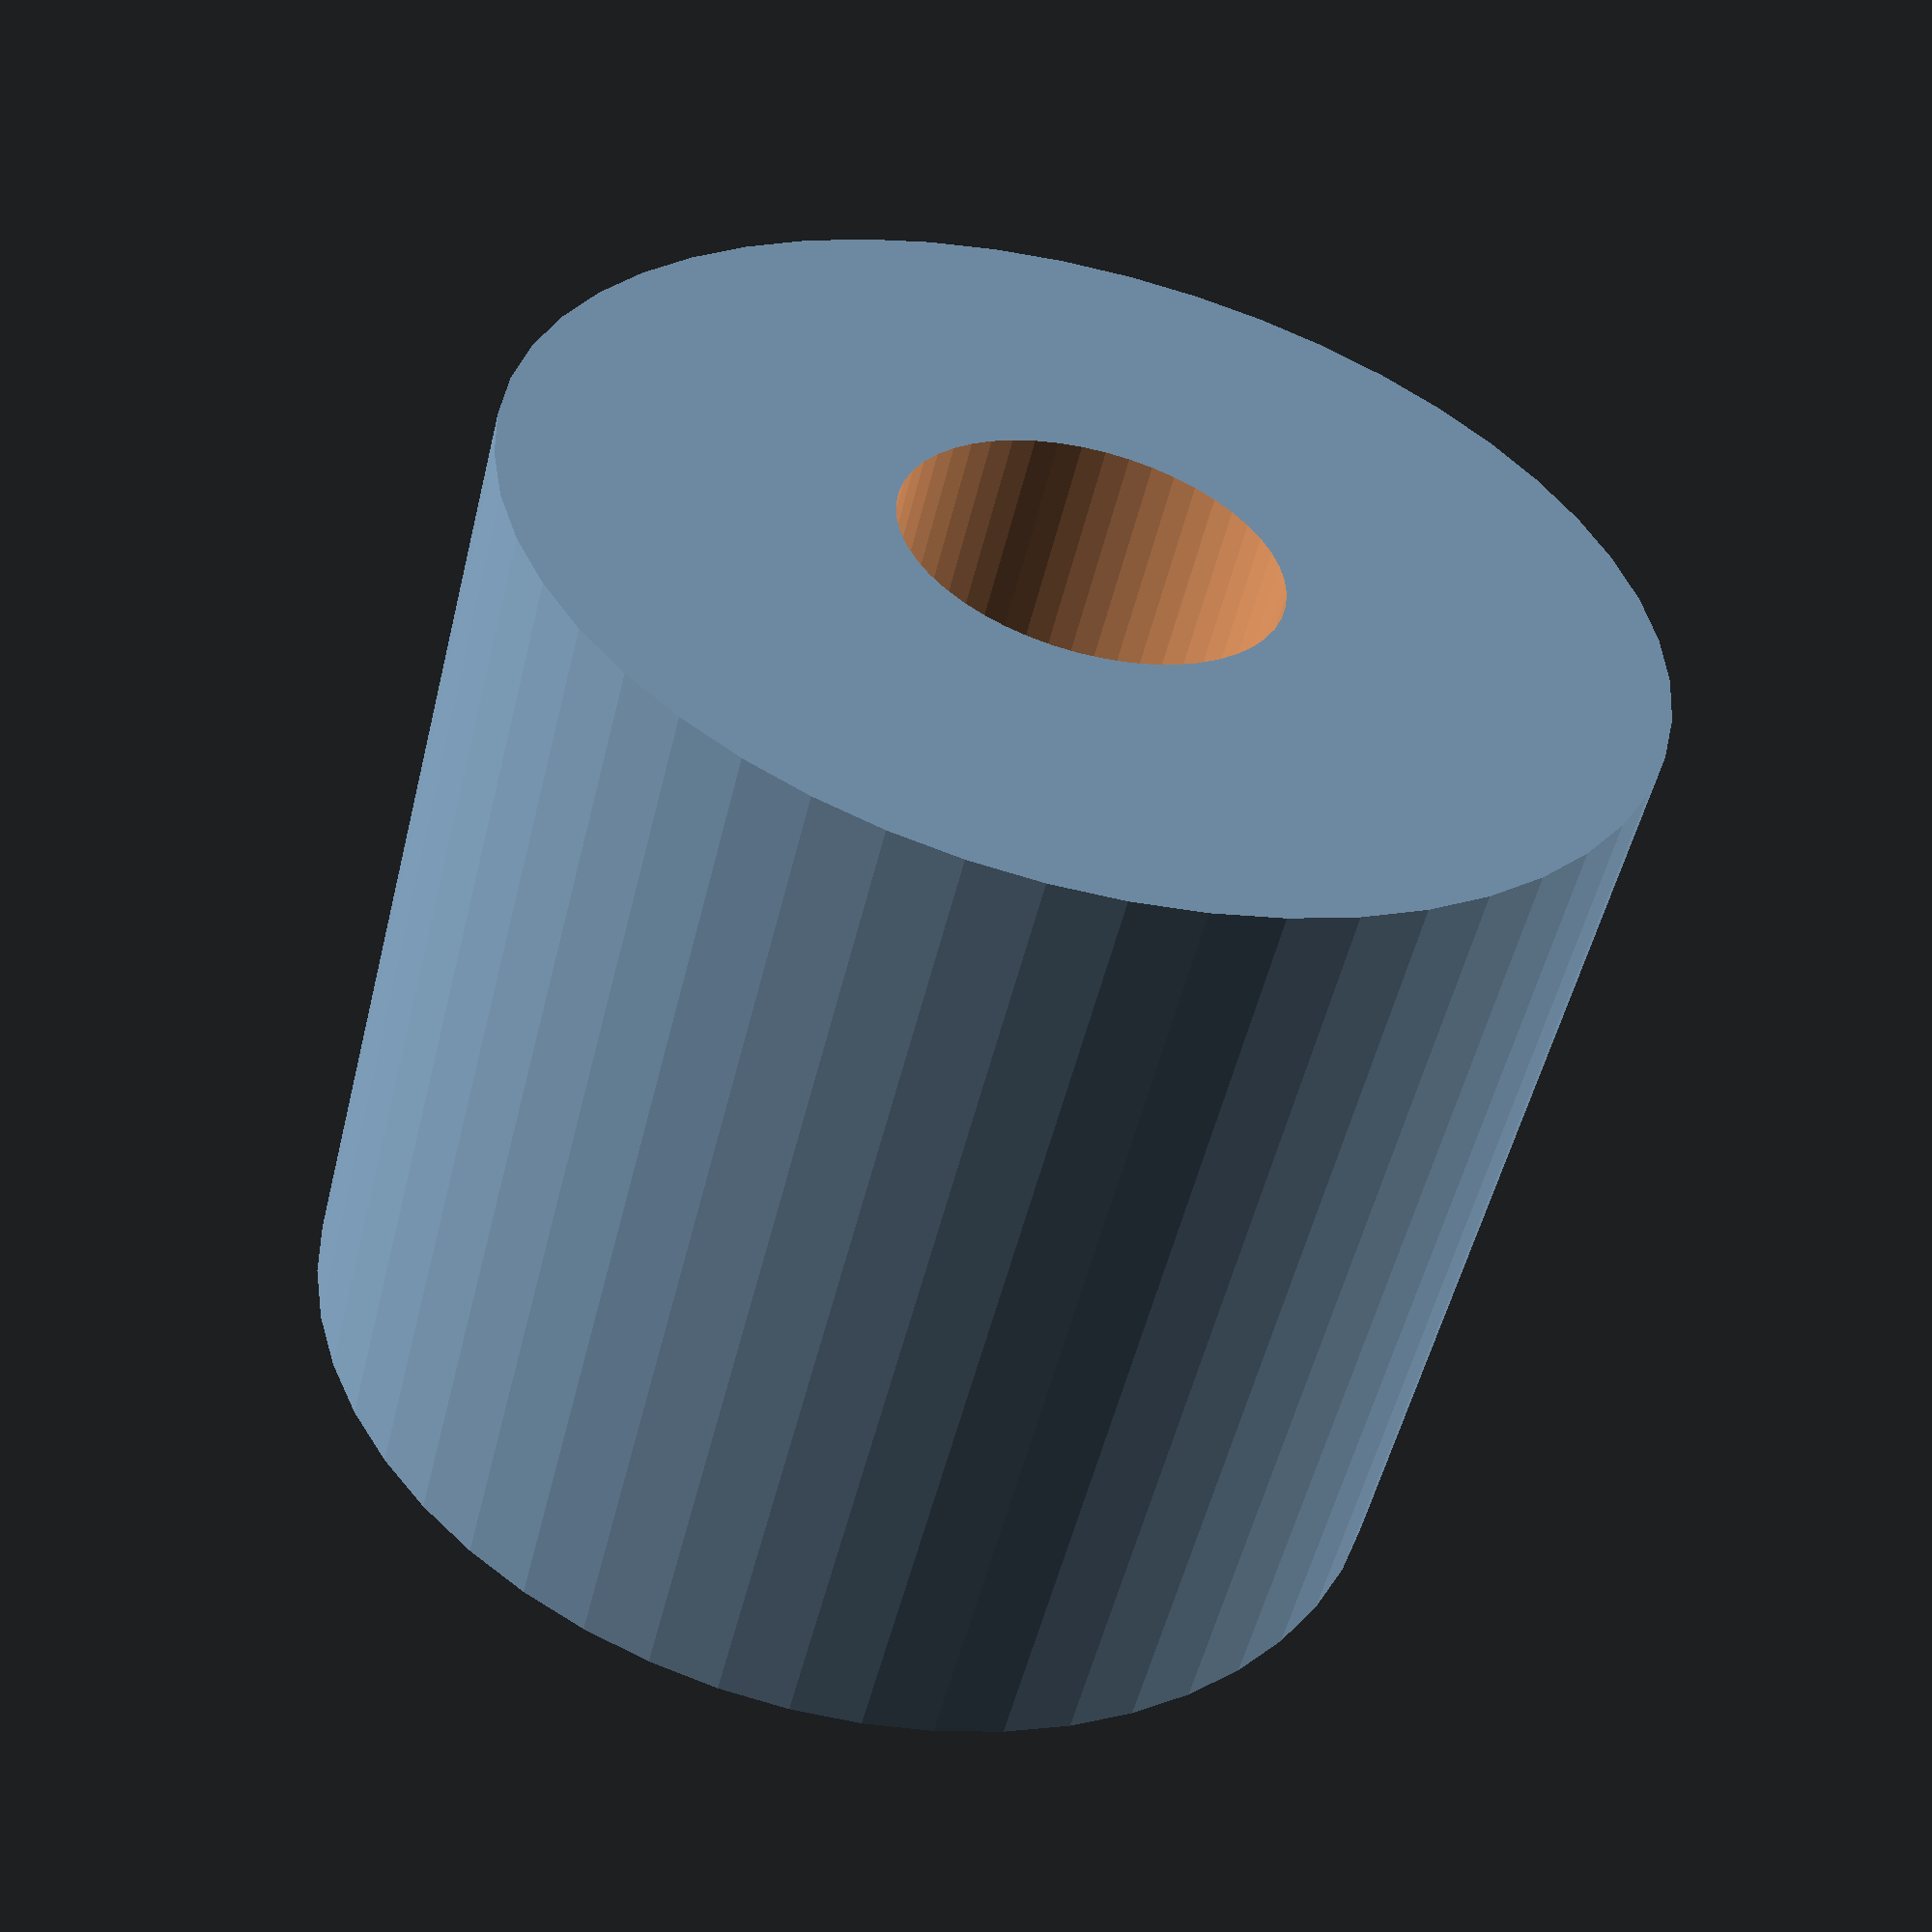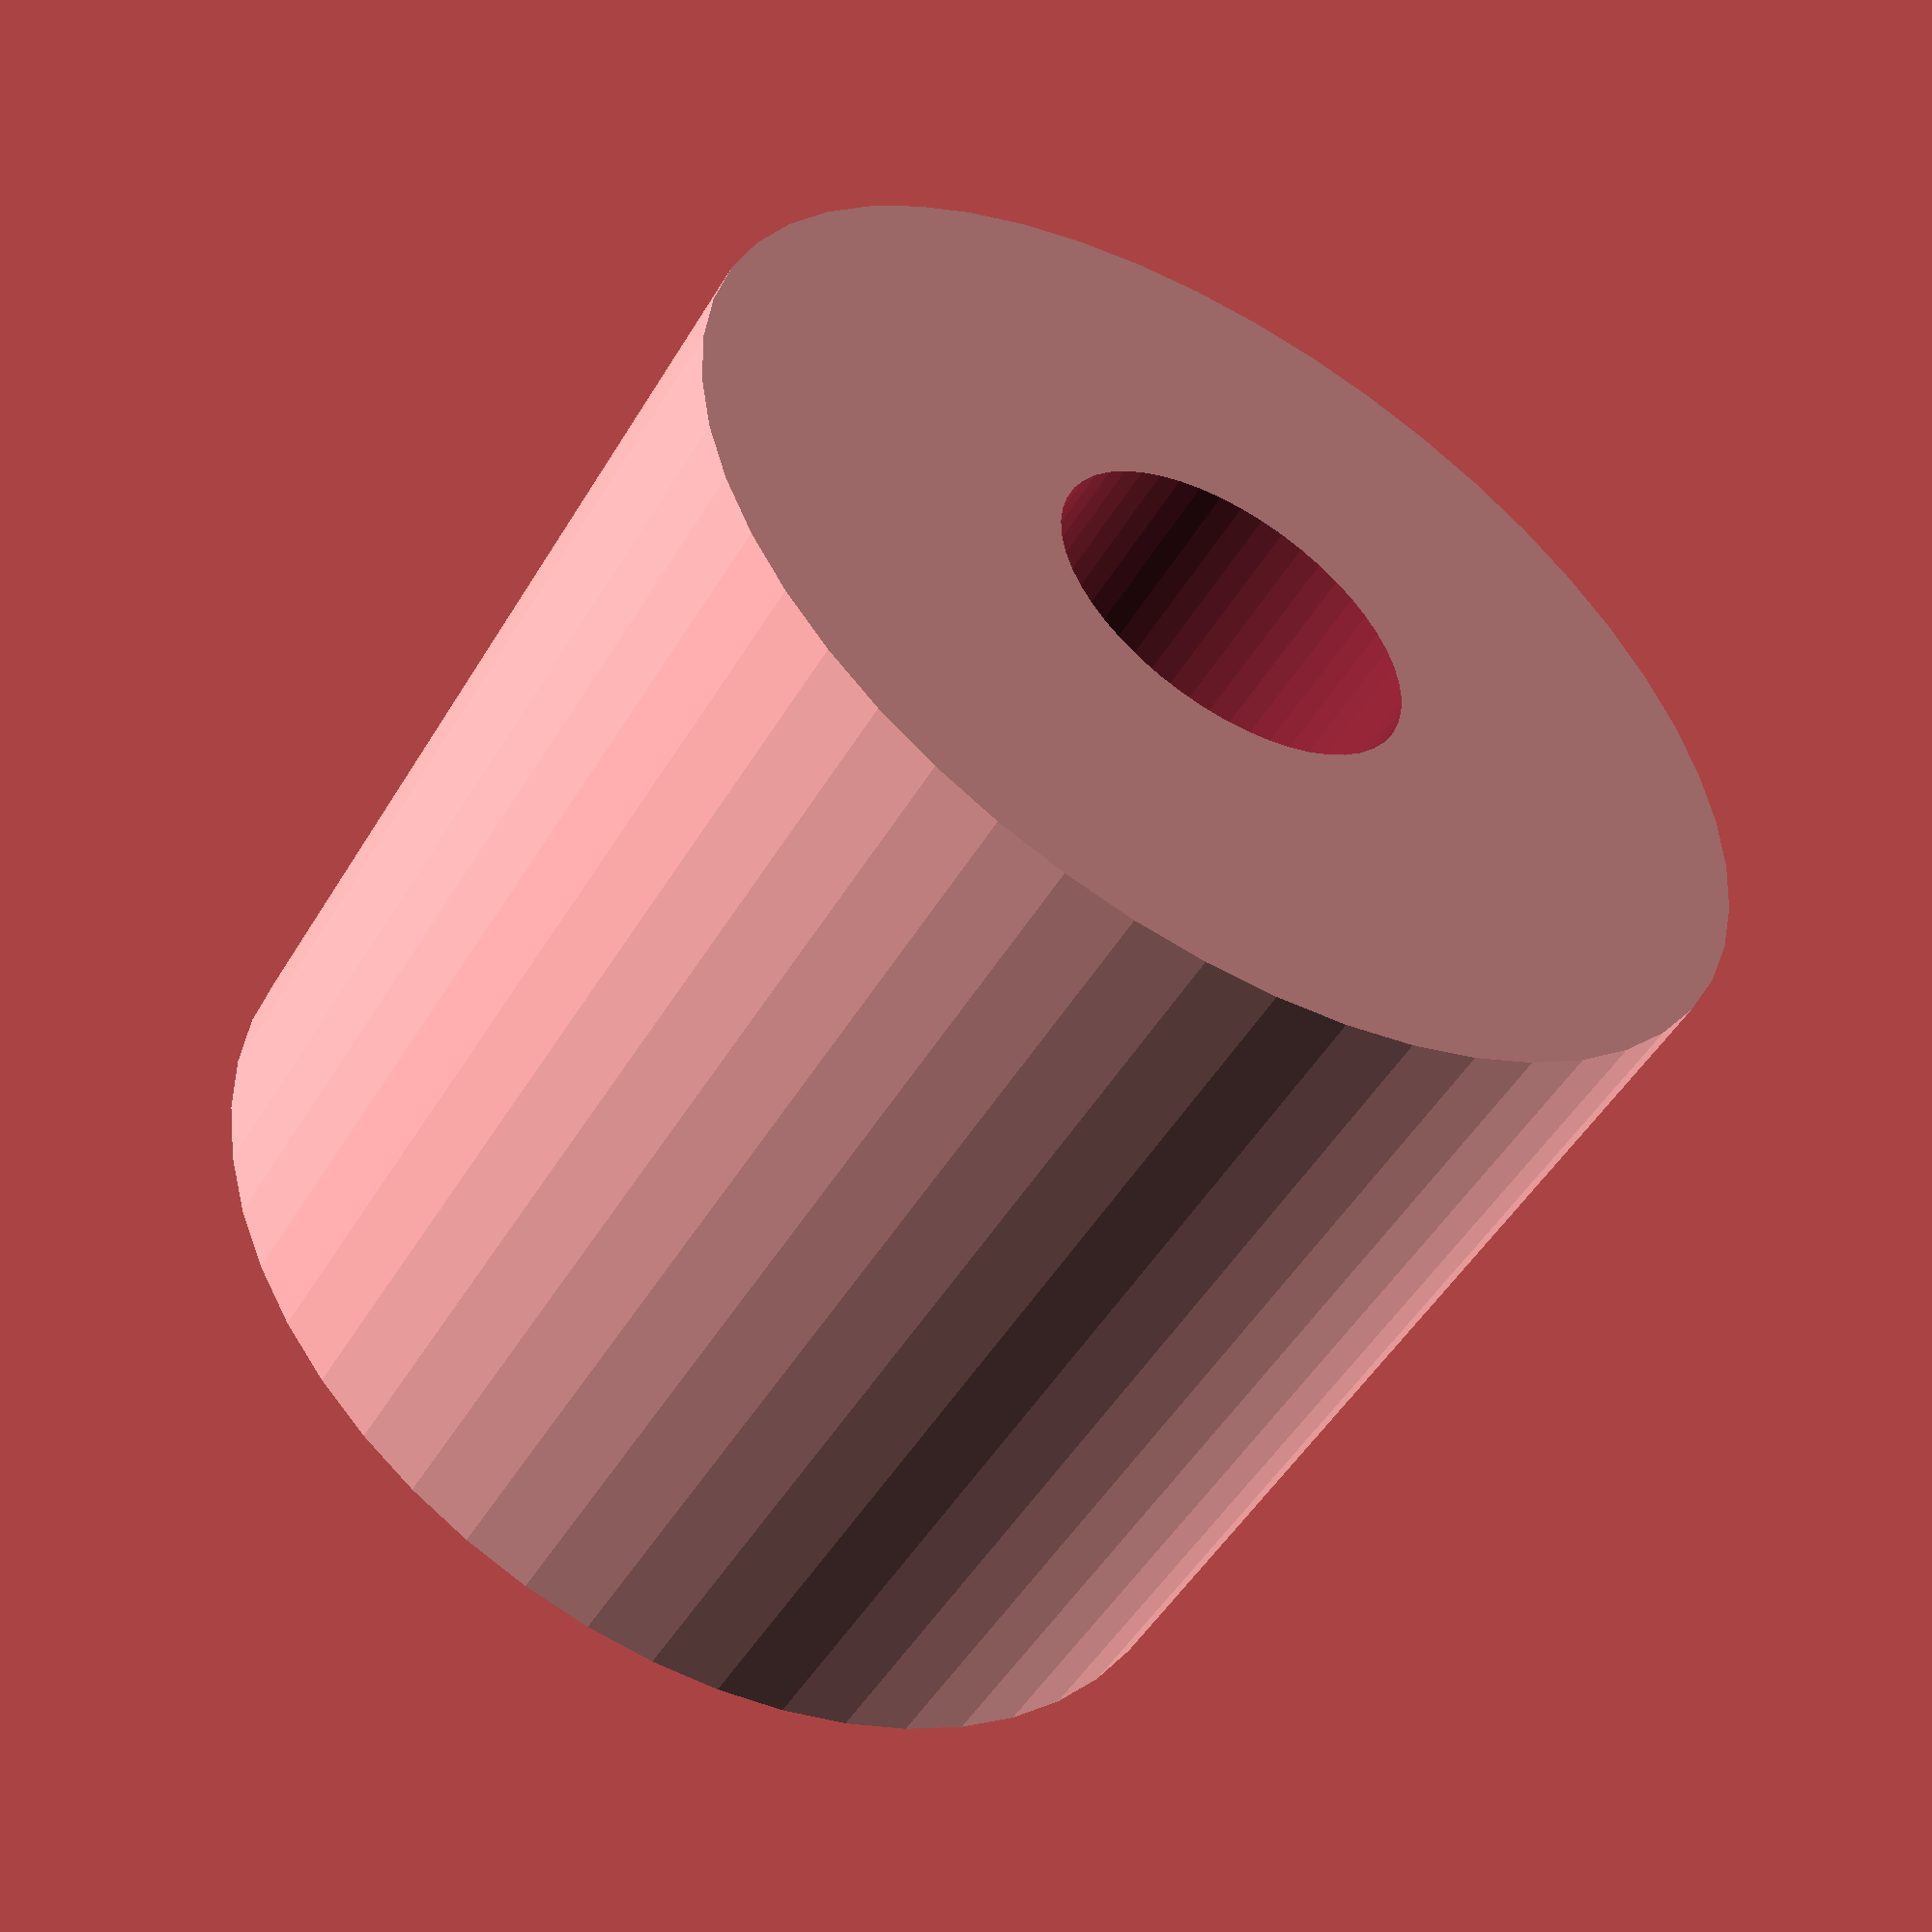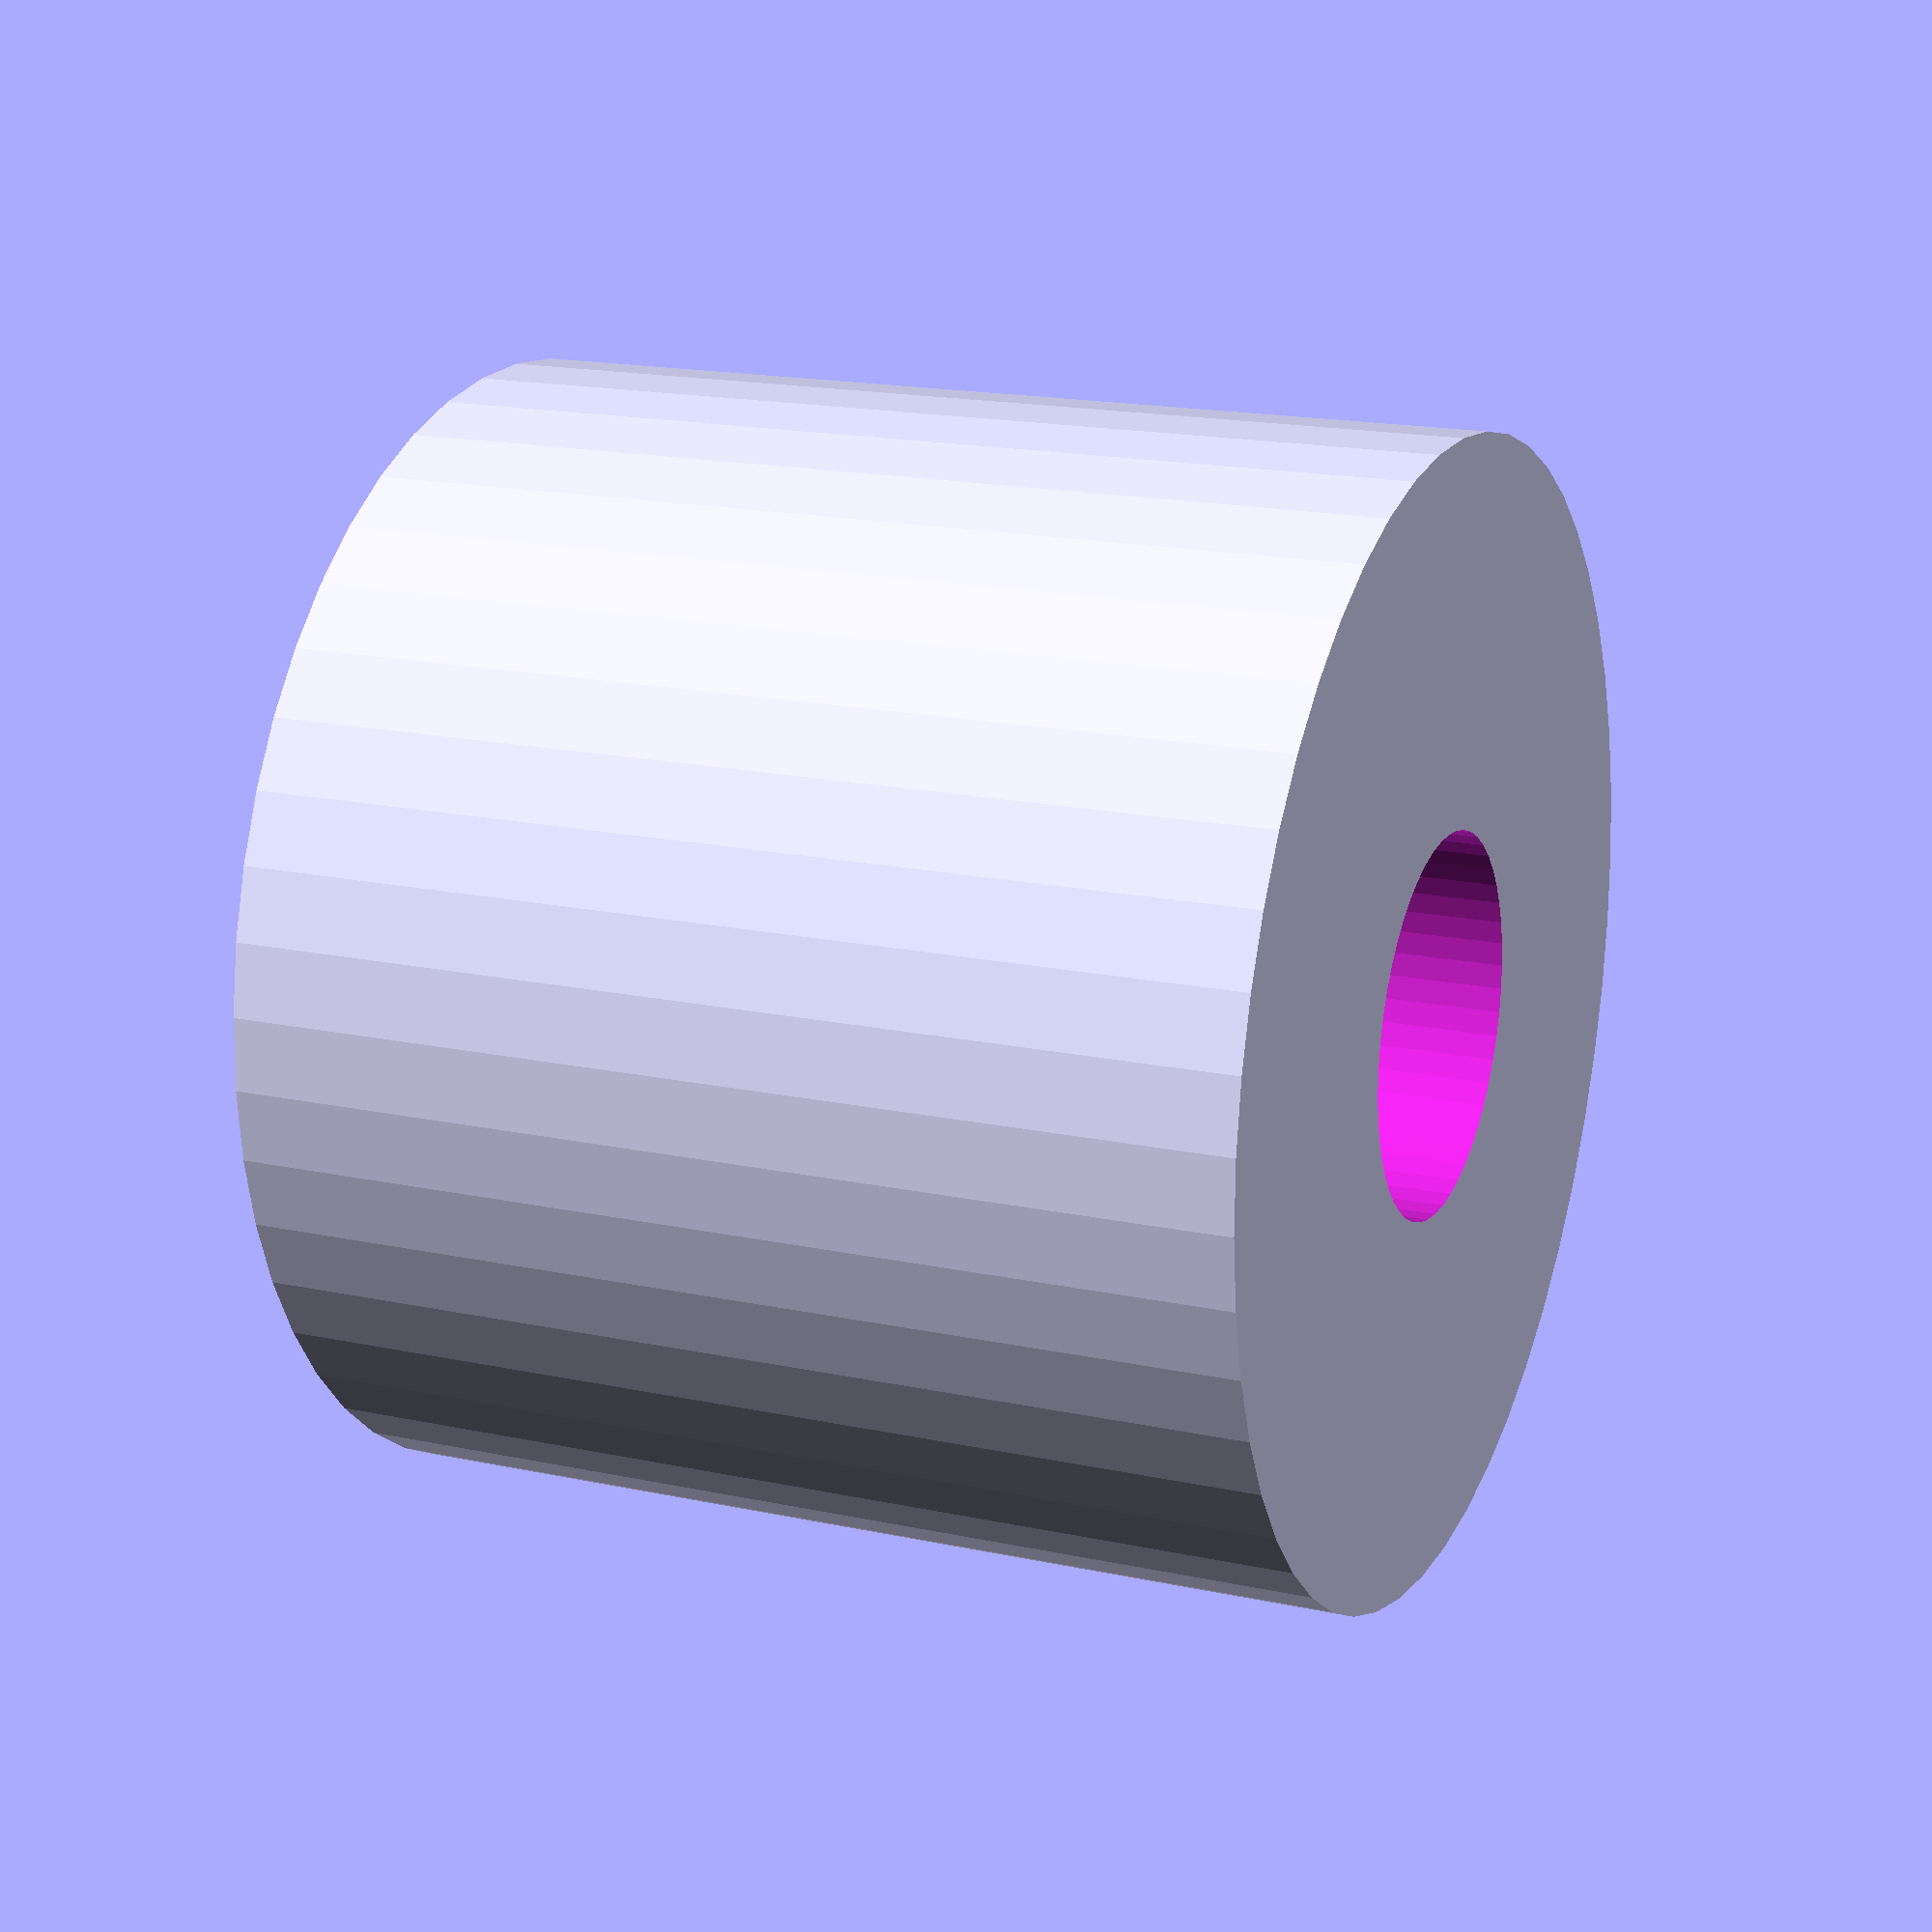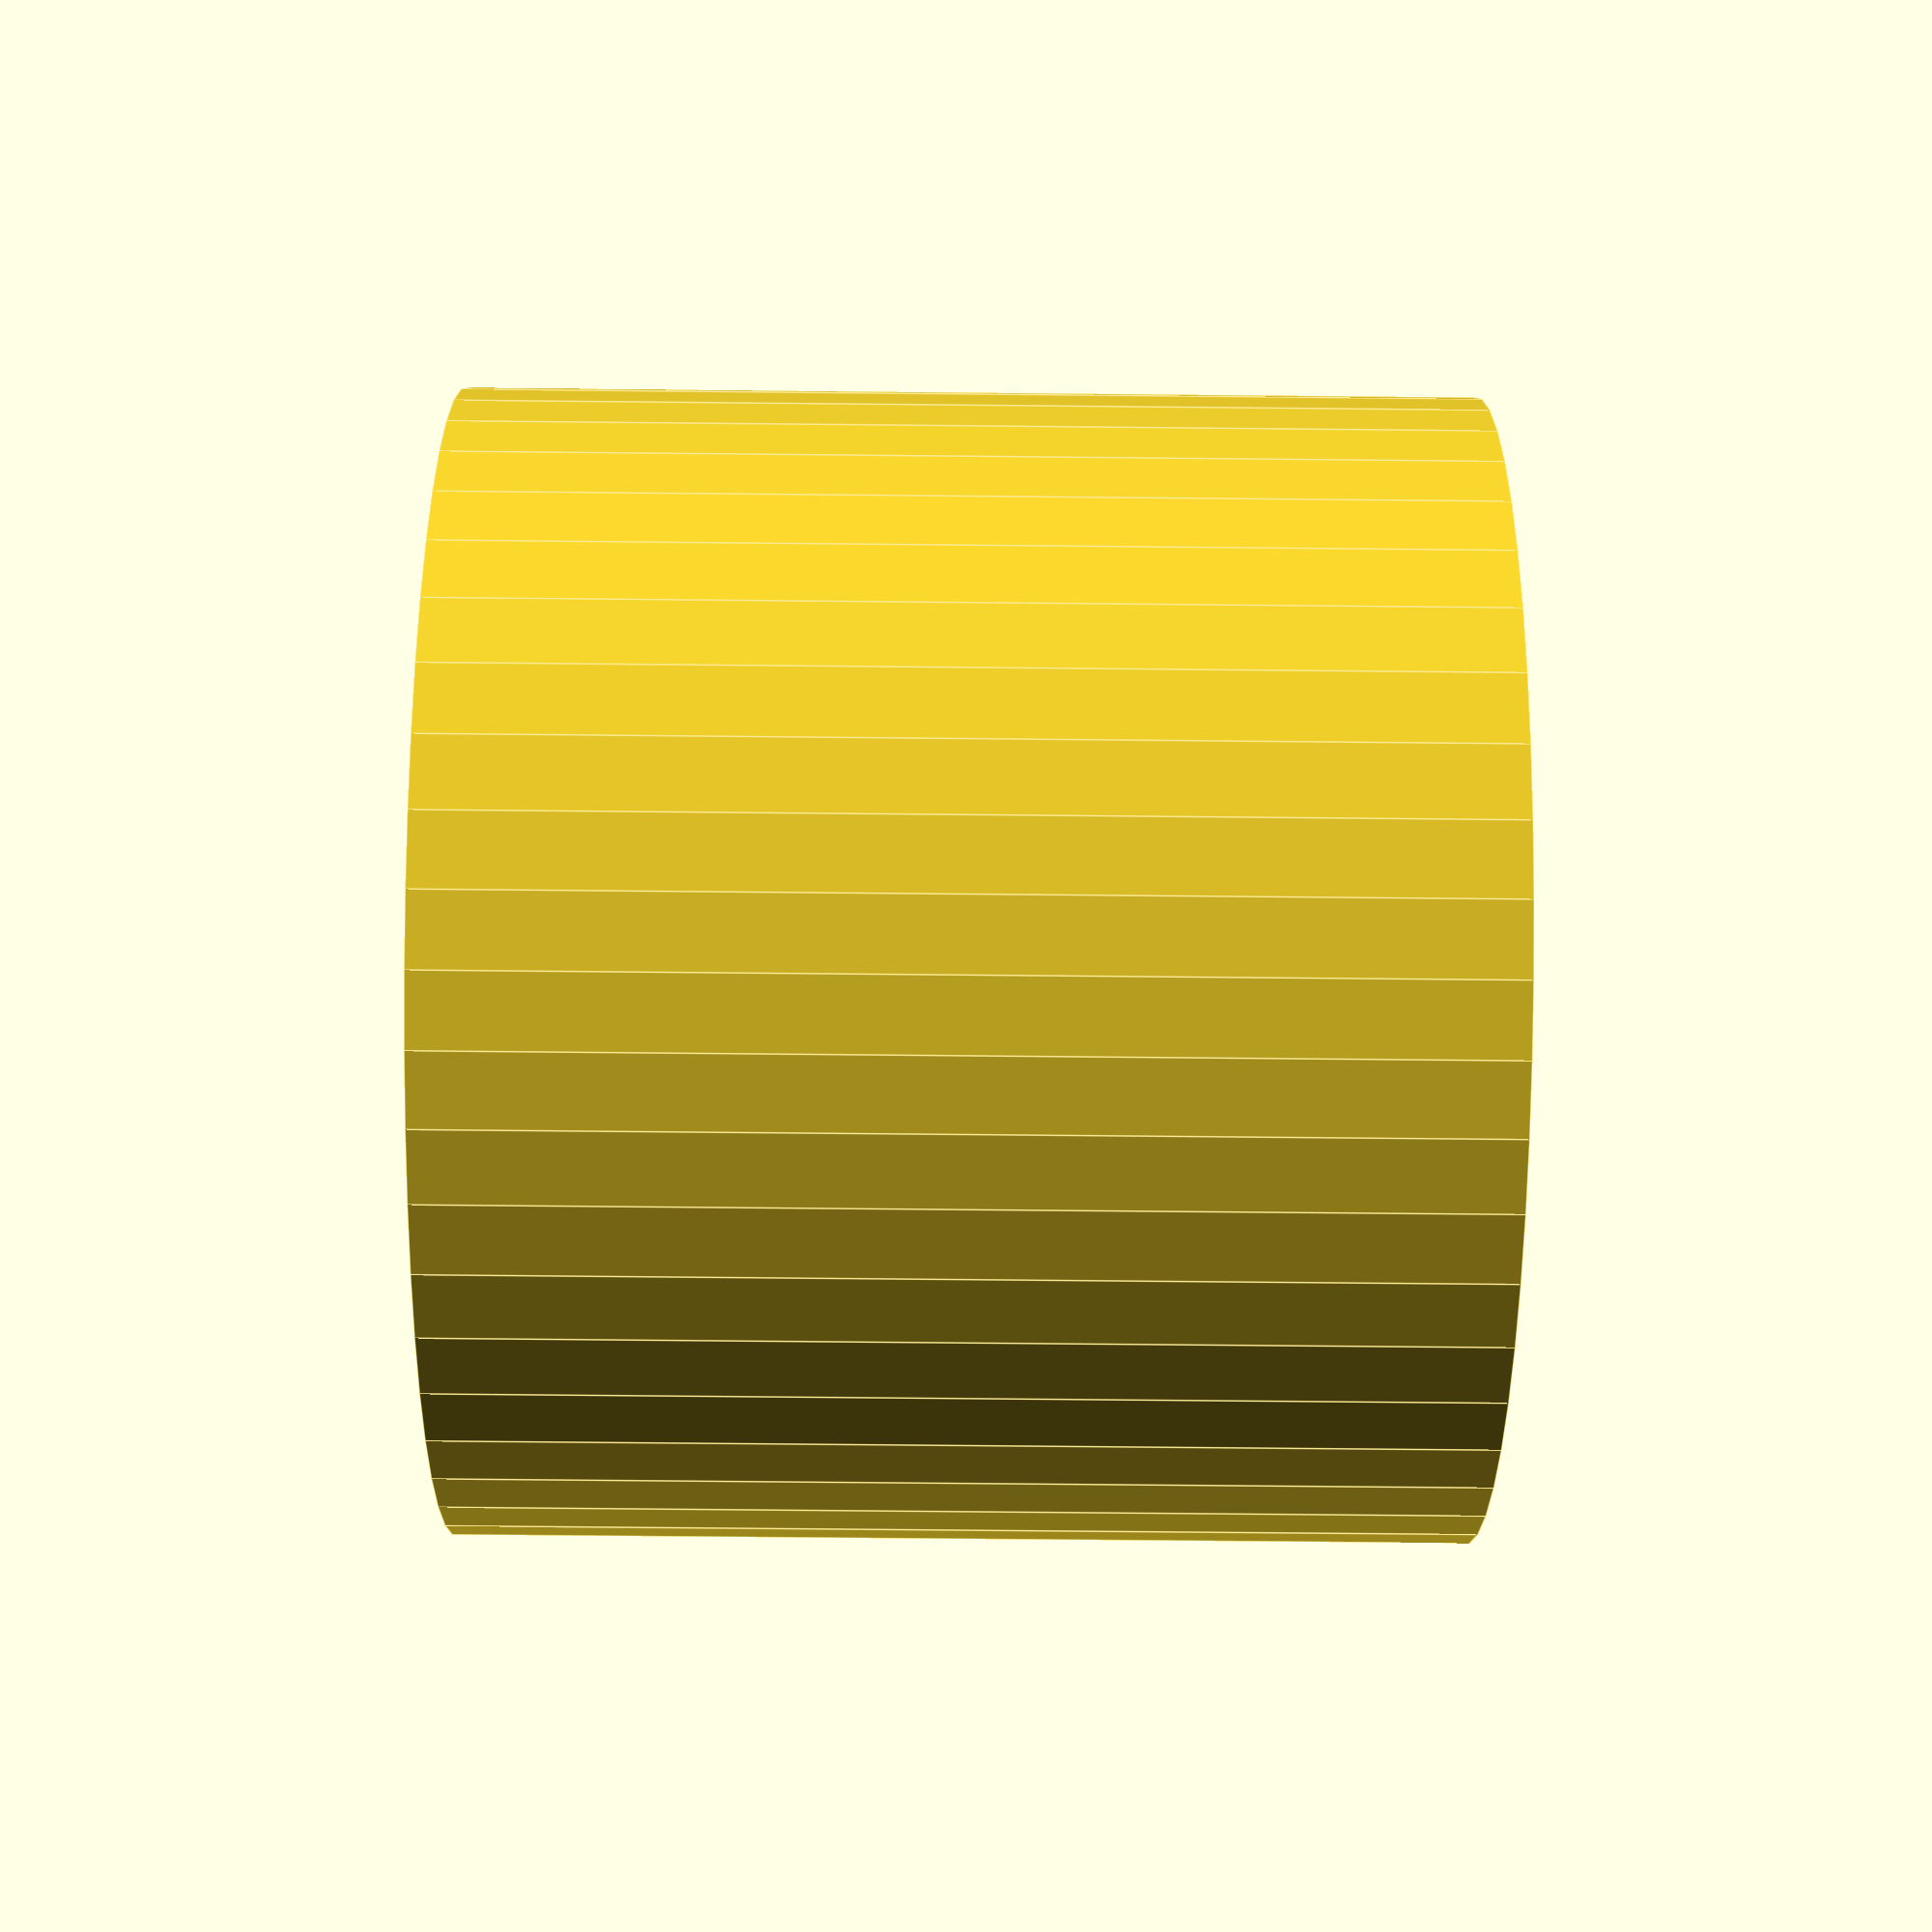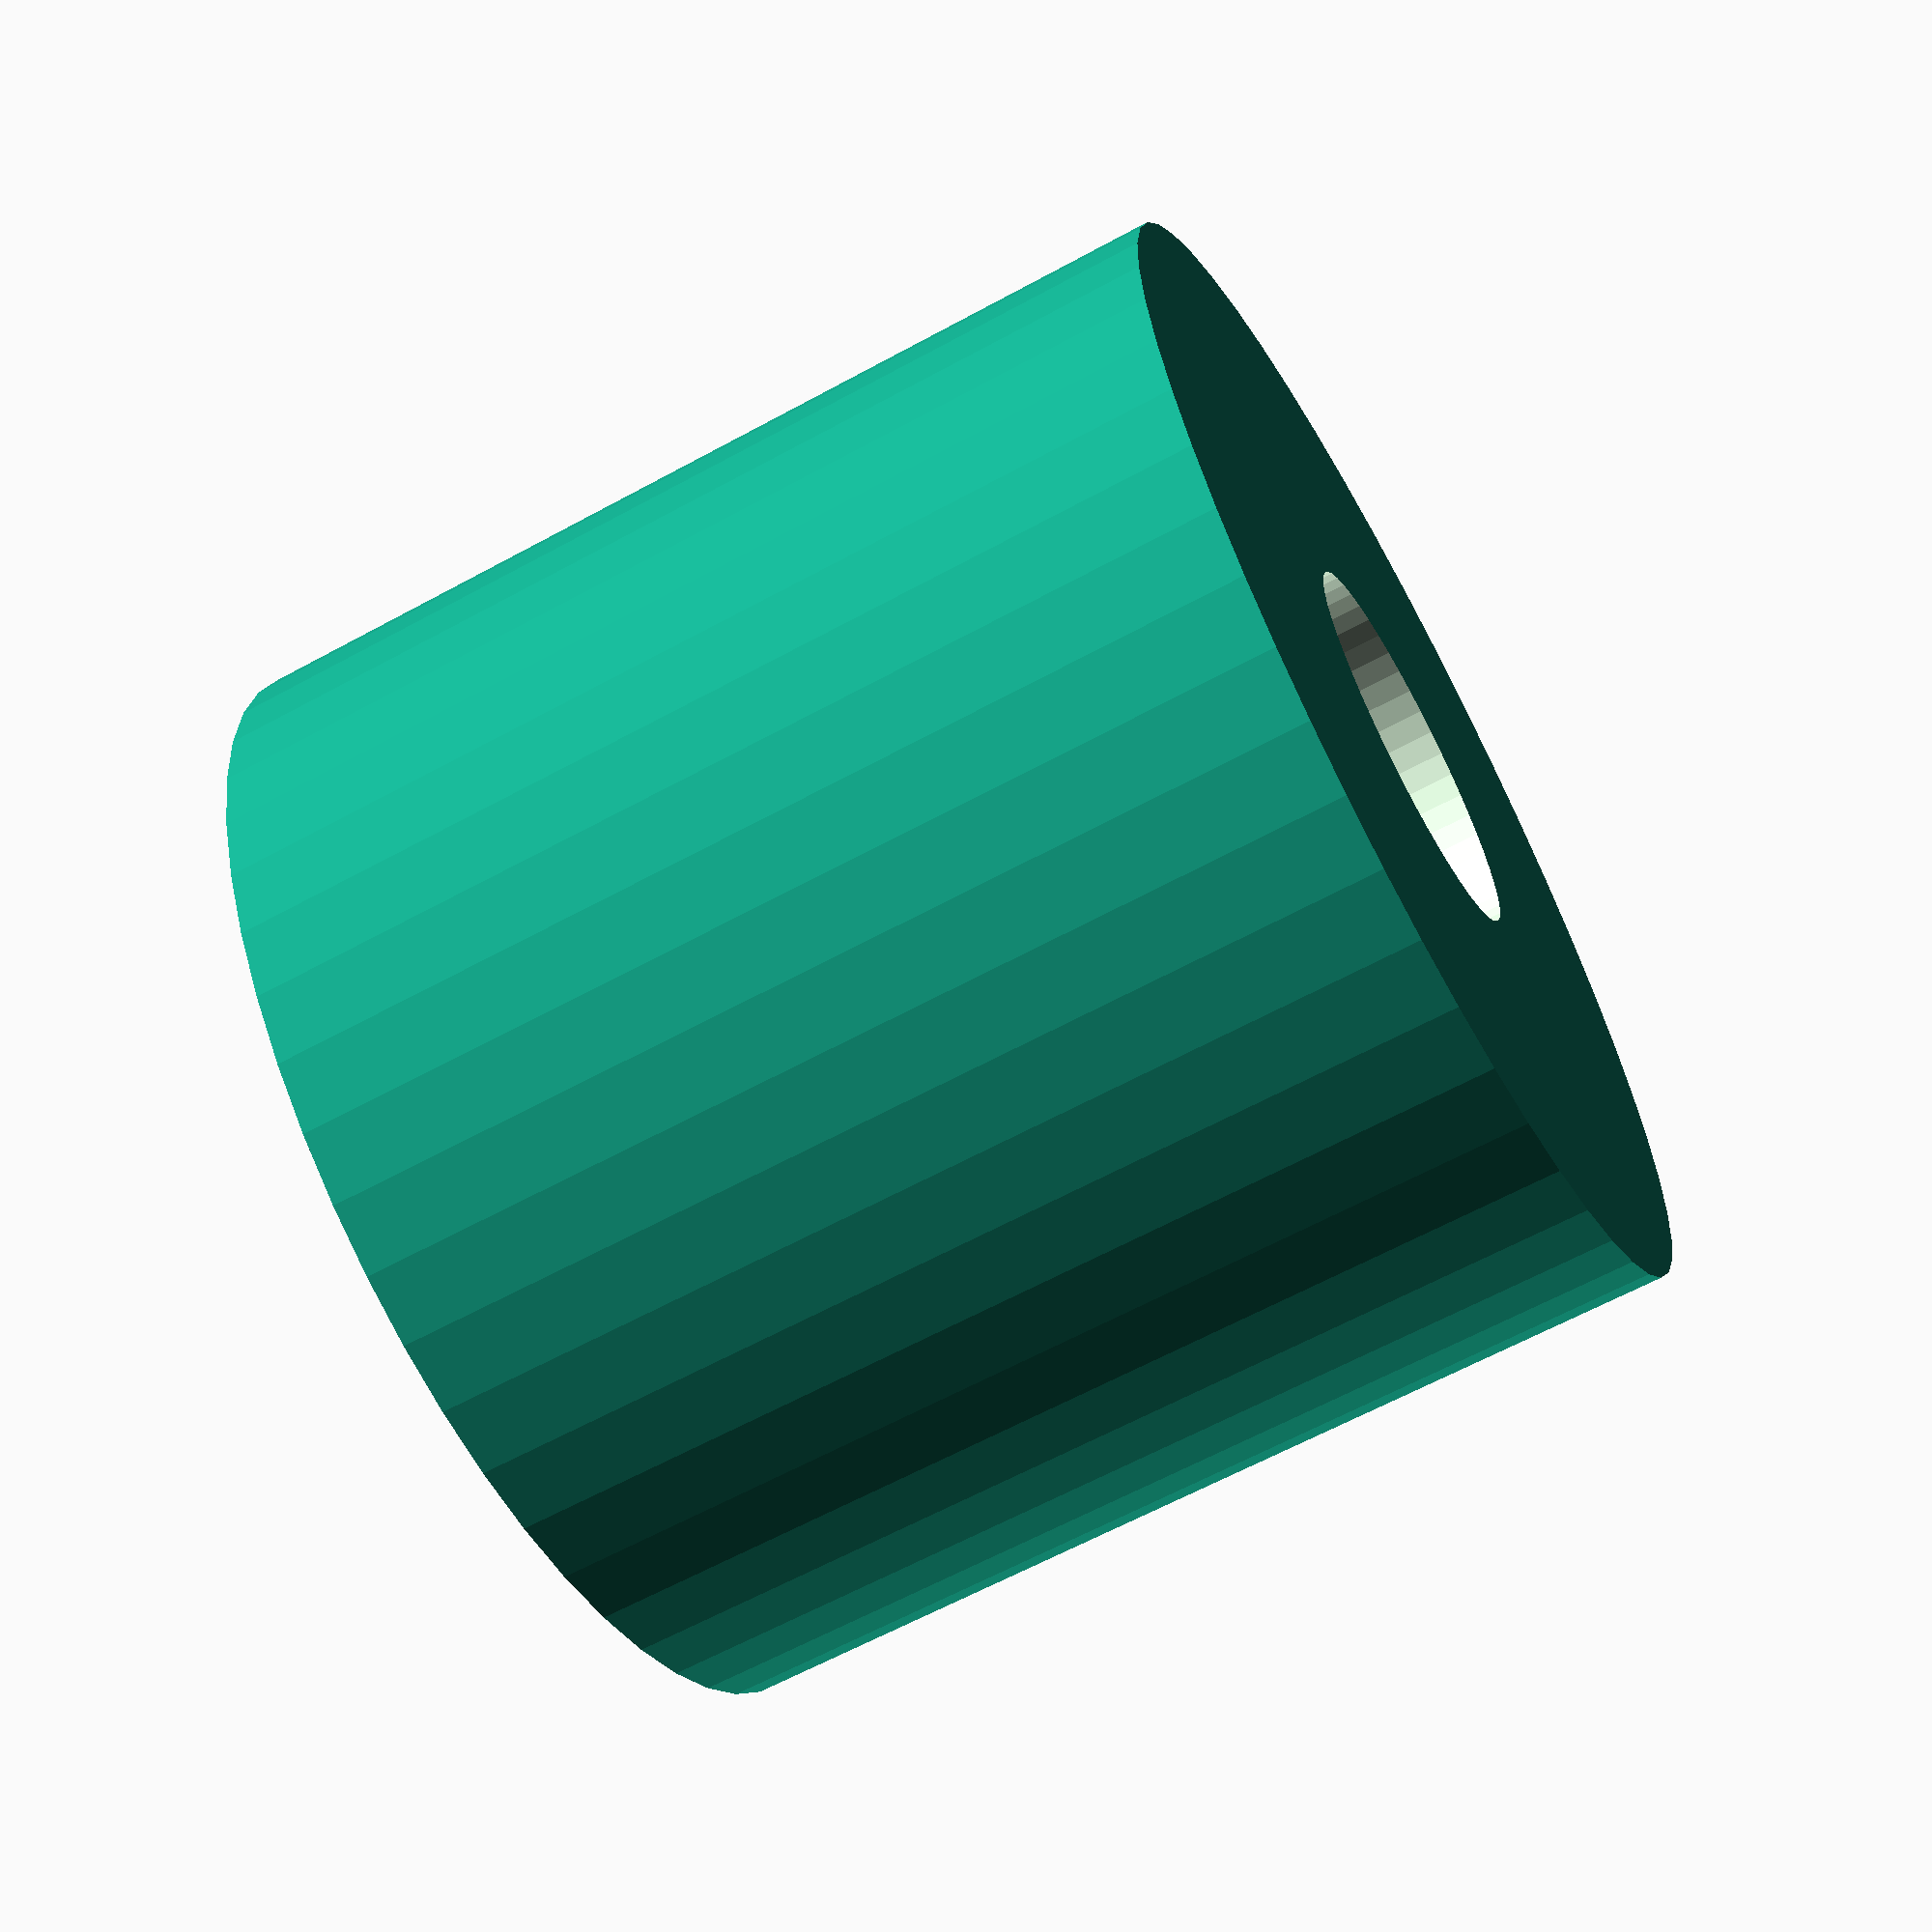
<openscad>
$fn = 50;


difference() {
	union() {
		translate(v = [0, 0, -21.0000000000]) {
			cylinder(h = 42, r = 24.0000000000);
		}
	}
	union() {
		translate(v = [0, 0, -100.0000000000]) {
			cylinder(h = 200, r = 8);
		}
	}
}
</openscad>
<views>
elev=54.1 azim=171.1 roll=166.2 proj=p view=wireframe
elev=51.3 azim=321.9 roll=149.6 proj=p view=wireframe
elev=343.0 azim=177.6 roll=293.5 proj=p view=wireframe
elev=239.8 azim=198.6 roll=270.6 proj=p view=edges
elev=242.7 azim=48.2 roll=241.0 proj=p view=solid
</views>
